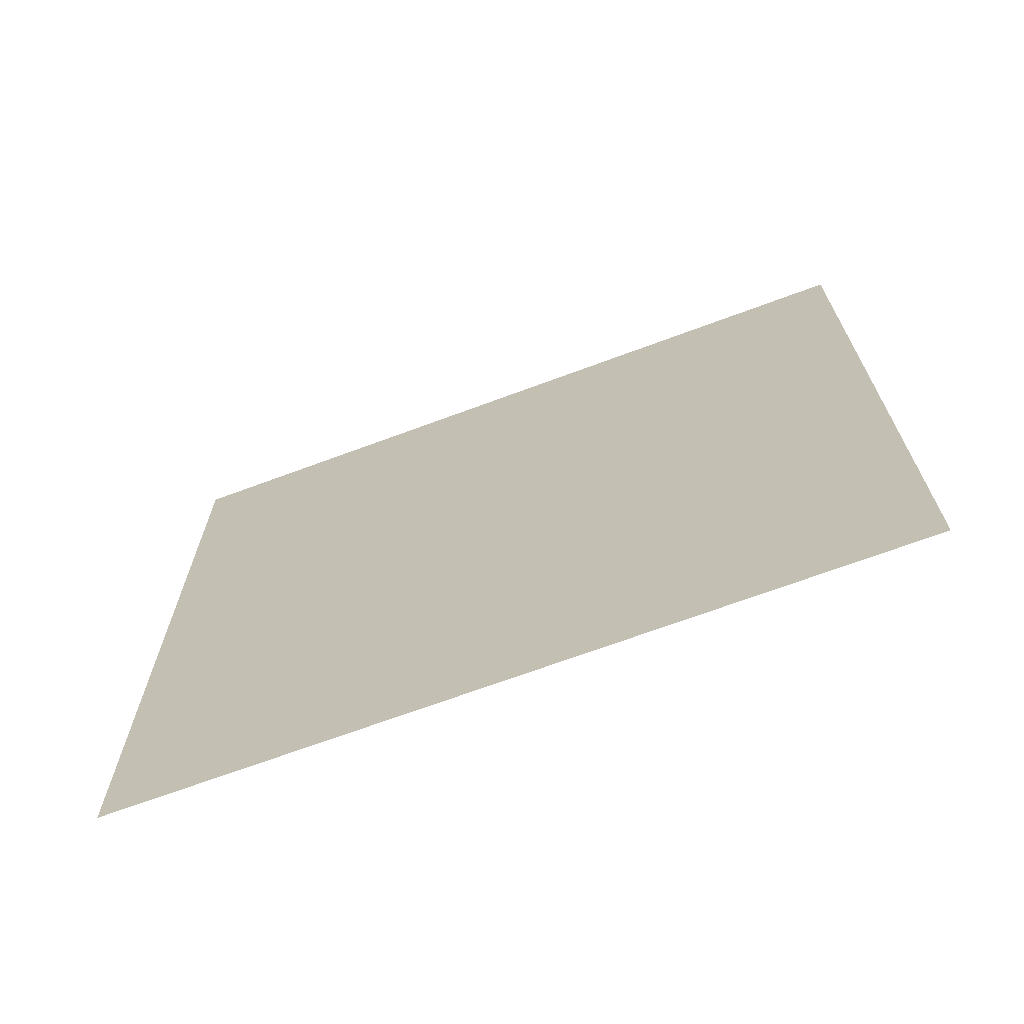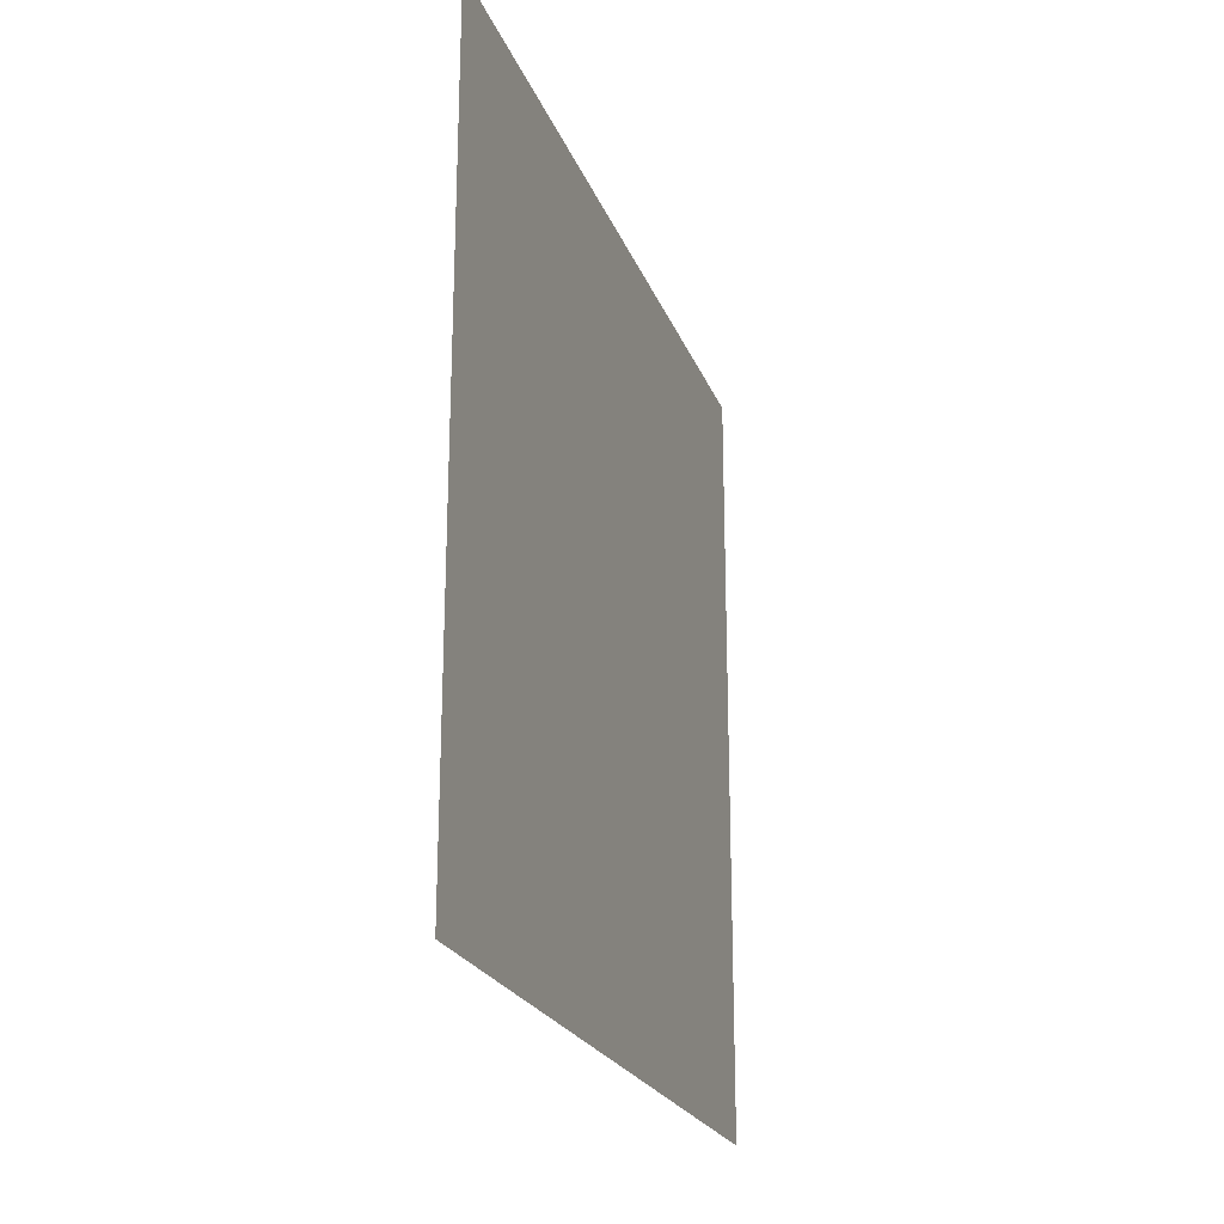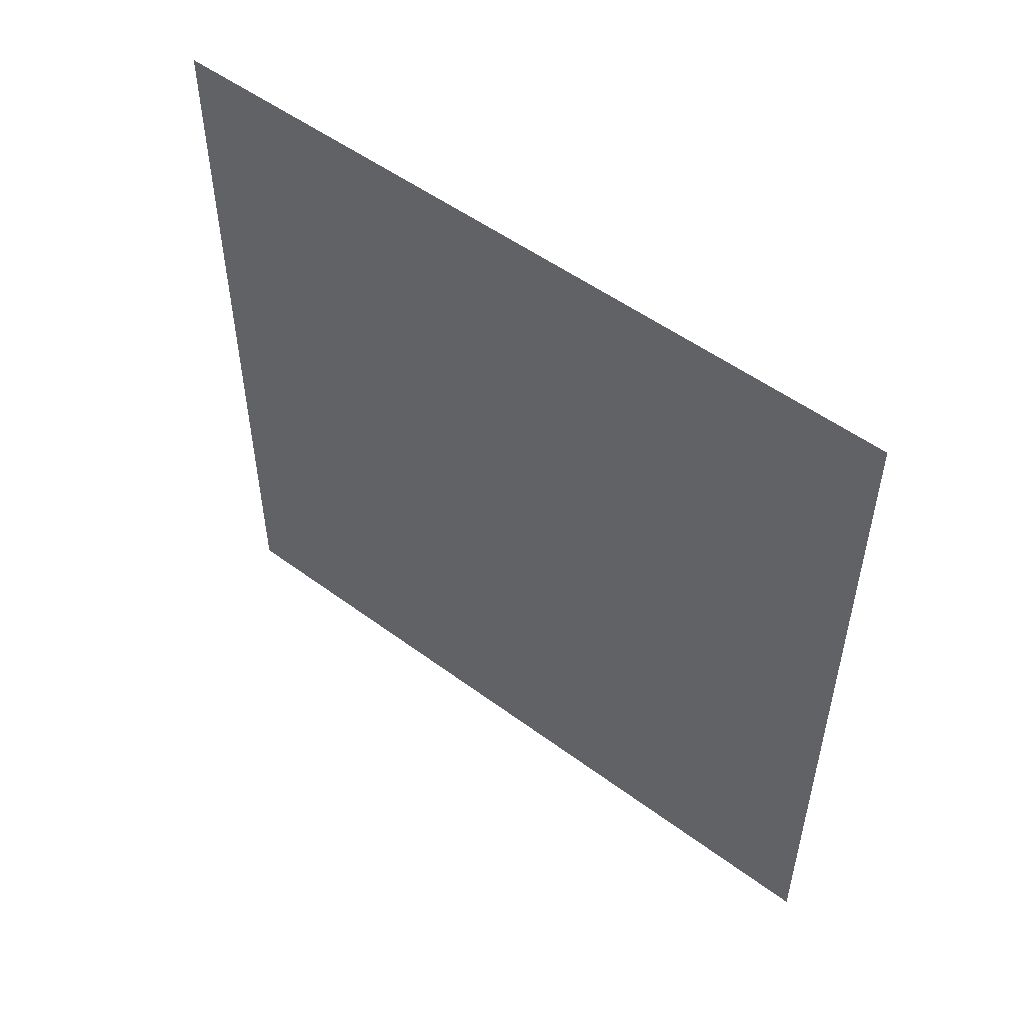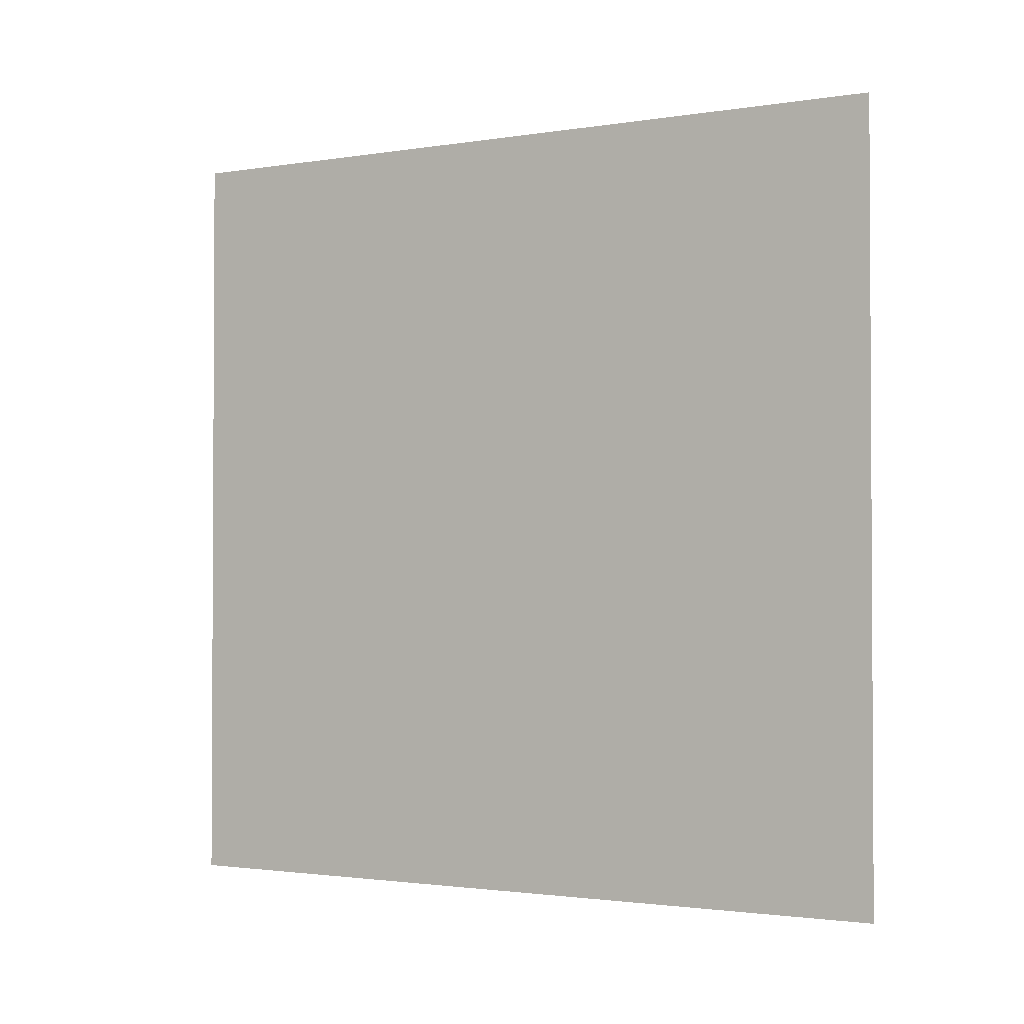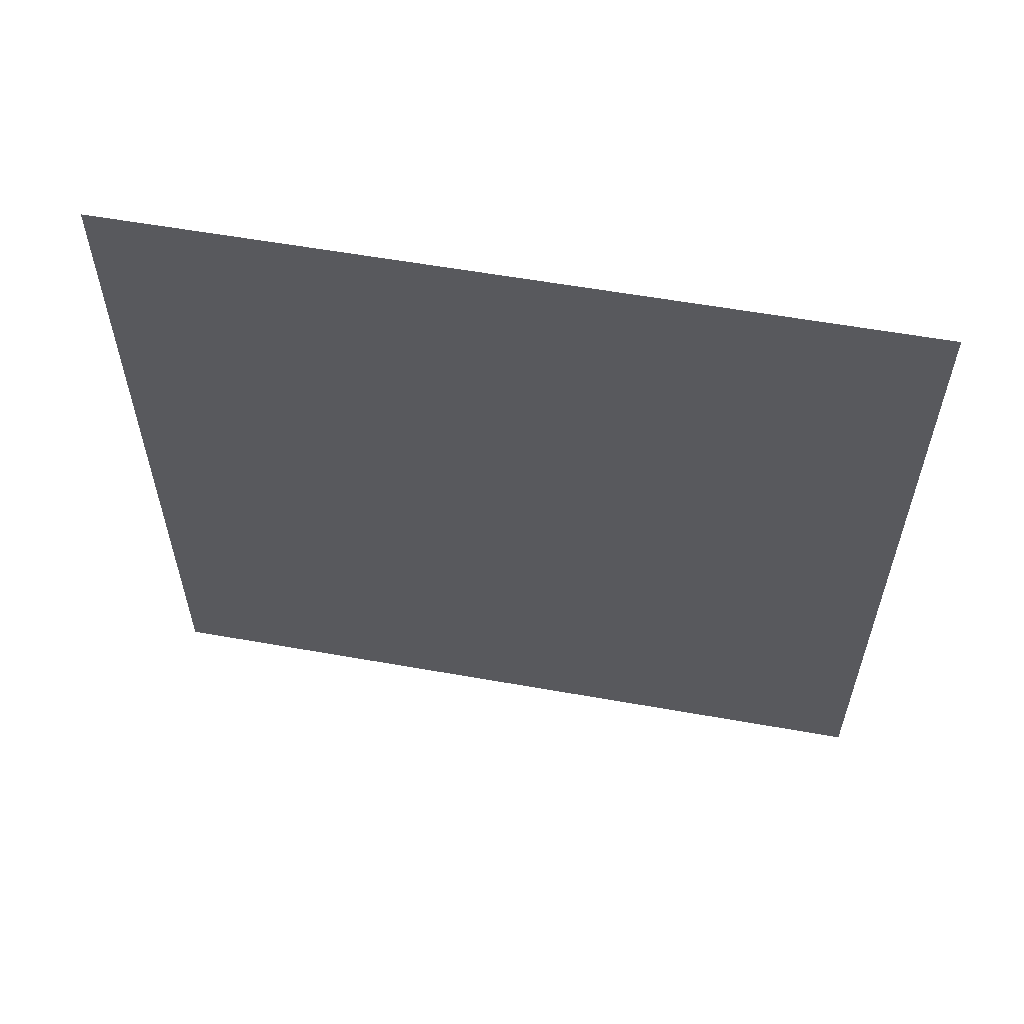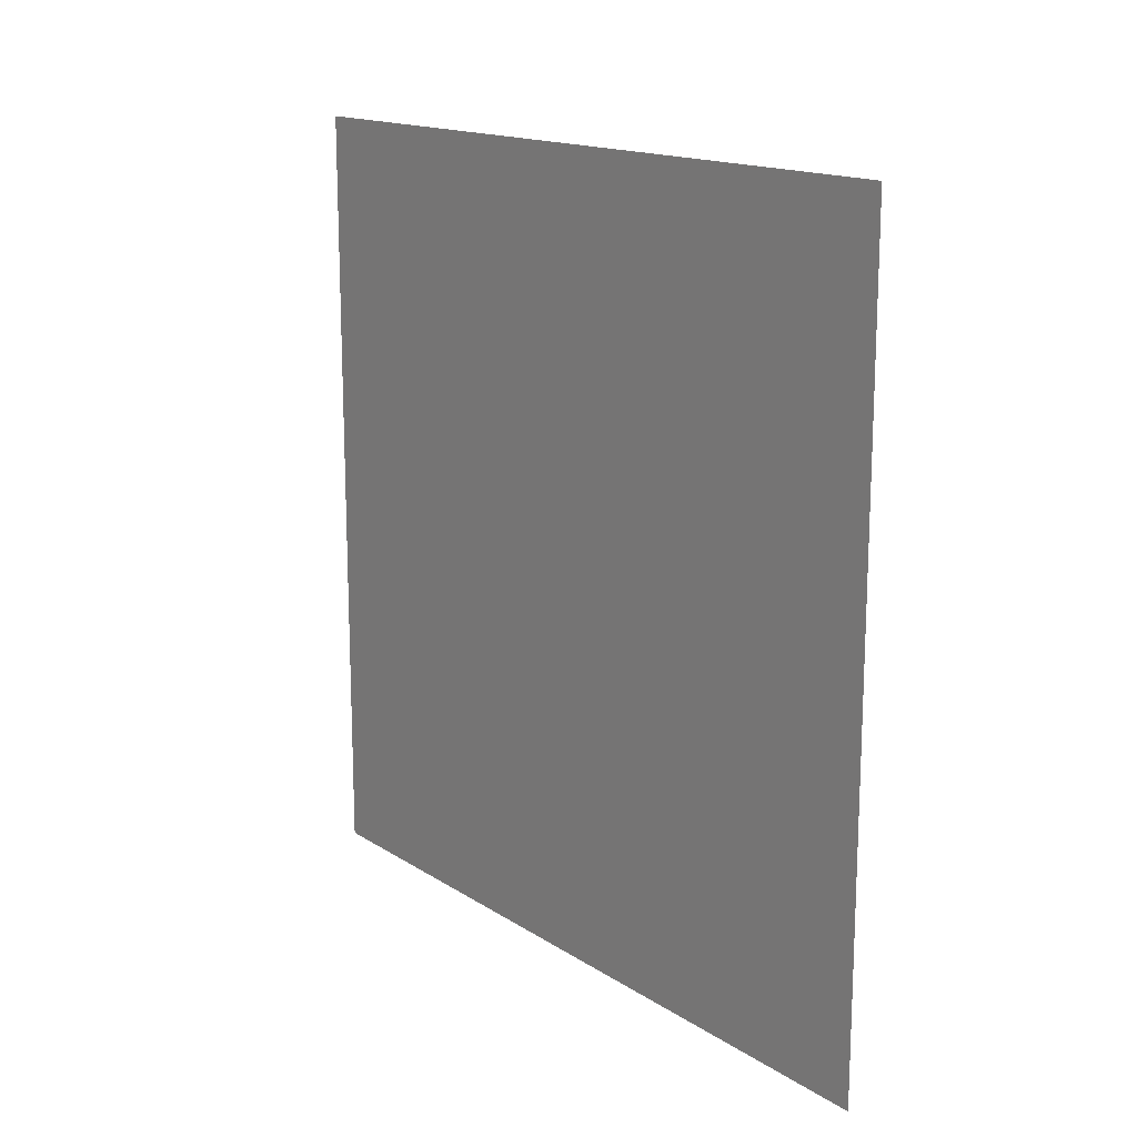
<metadata>
{"format":"obj","ext":"obj","renderer":"f3d","projection":"perspective","resolution":1024,"background":"white","views":[{"elev":-68.6,"azim":110.5,"up":"+Y"},{"elev":-22.6,"azim":-162.5,"up":"+Y"},{"elev":52.0,"azim":128.7,"up":"+Z"},{"elev":-1.8,"azim":120.2,"up":"+Z"},{"elev":58.3,"azim":100.4,"up":"+Y"},{"elev":15.6,"azim":-37.3,"up":"+Y"}]}
</metadata>
<code>
o Plane
v -0 1 1
v 0 -1 1
v -0 1 -1
v 0 -1 -1
g Plane_Plane_Material.001
f 1 2 4 3

</code>
